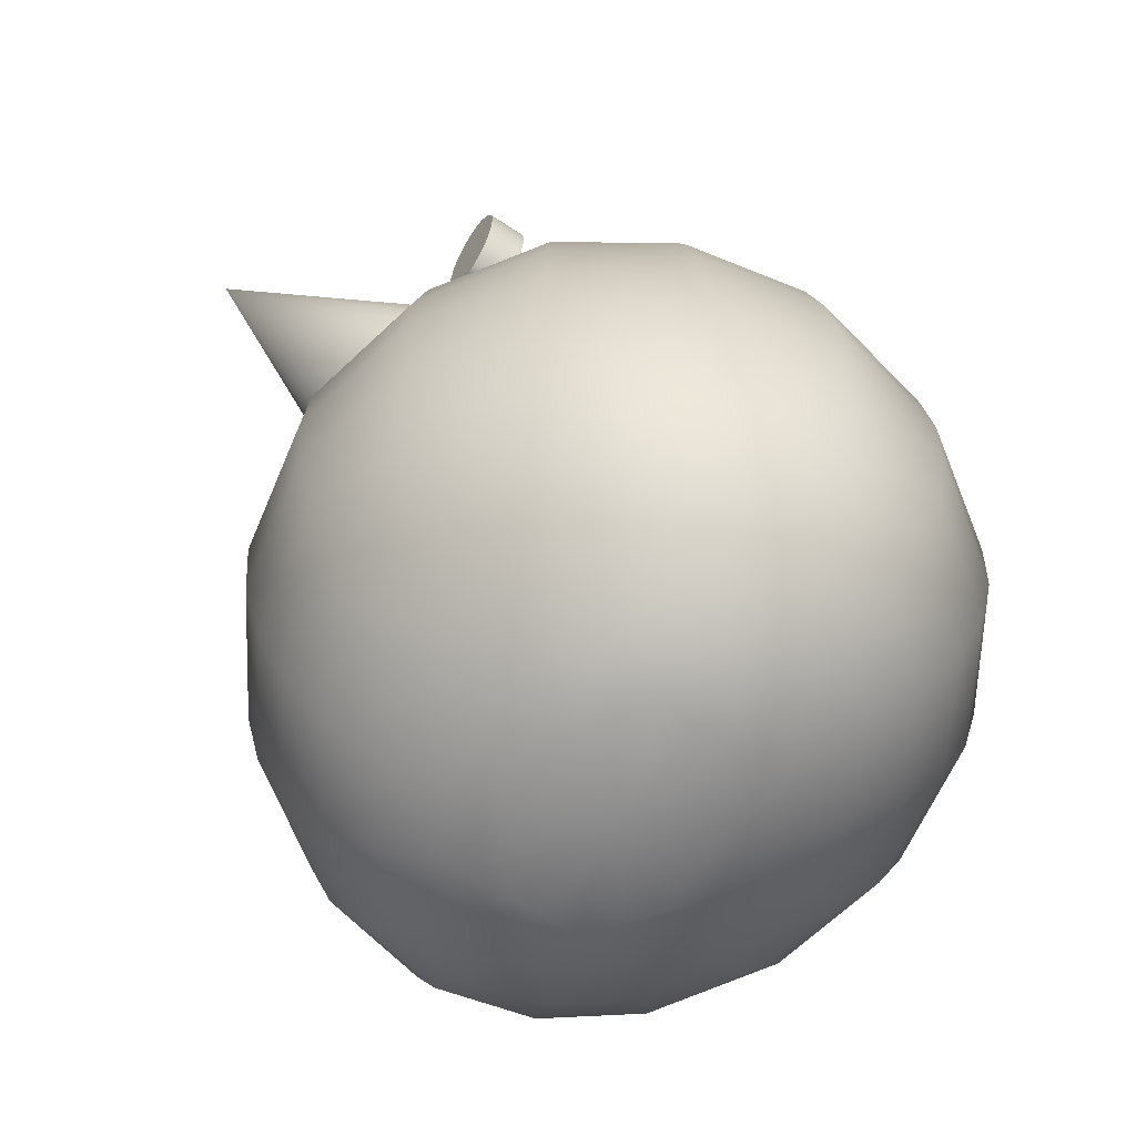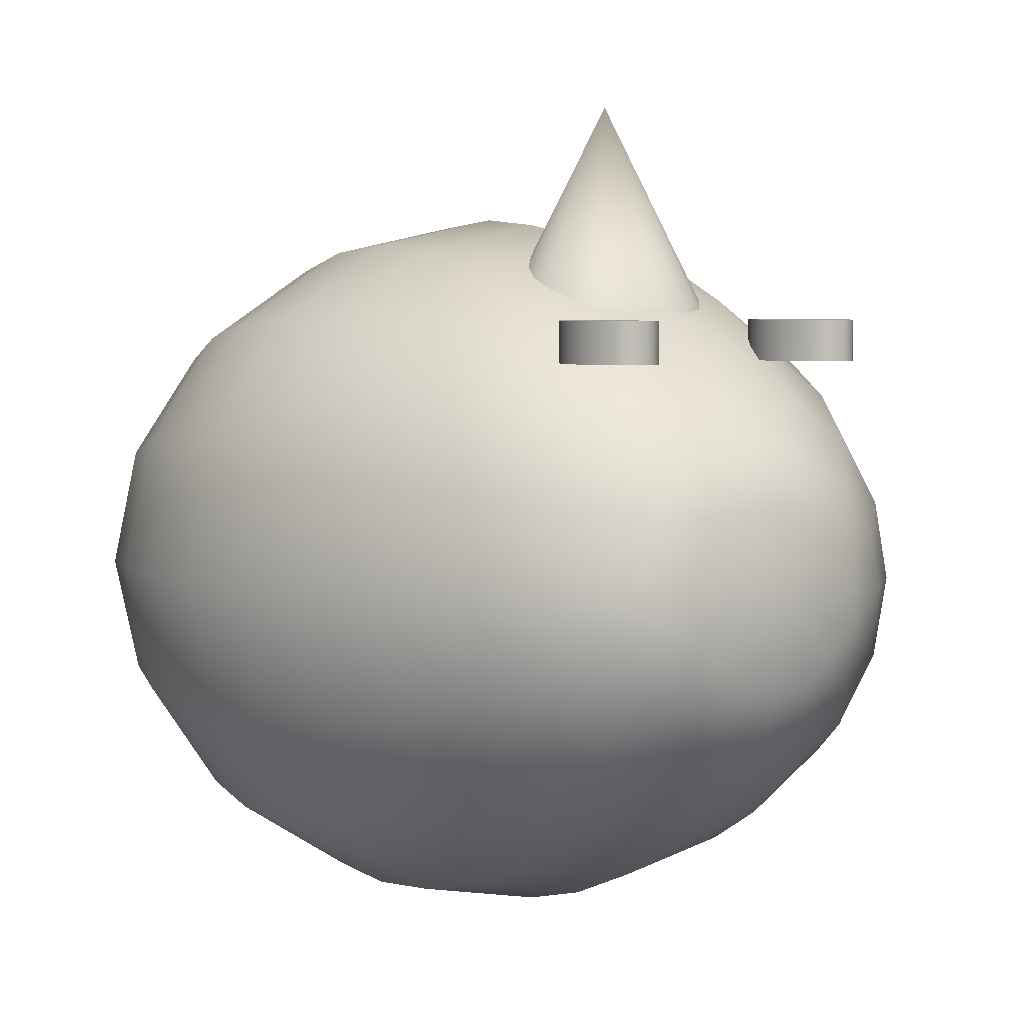
<metadata>
{"format":"obj","ext":"obj","renderer":"f3d","projection":"perspective","resolution":1024,"background":"white","views":[{"elev":-62.8,"azim":55.7,"up":"+Y"},{"elev":4.8,"azim":144.0,"up":"+Z"}]}
</metadata>
<code>
g default
v -0.2093 0.9545 0.55
v -0.2271 0.9949 0.55
v -0.252 1.026 0.55
v -0.2816 1.045 0.55
v -0.3131 1.049 0.55
v -0.3432 1.039 0.55
v -0.3691 1.016 0.55
v -0.3883 0.9808 0.55
v -0.3988 0.9379 0.55
v -0.3996 0.8913 0.55
v -0.3907 0.8455 0.55
v -0.3729 0.8051 0.55
v -0.348 0.774 0.55
v -0.3184 0.7552 0.55
v -0.2869 0.7506 0.55
v -0.2568 0.7606 0.55
v -0.2309 0.7842 0.55
v -0.2117 0.8192 0.55
v -0.2012 0.8621 0.55
v -0.2004 0.9087 0.55
v -0.2093 0.9545 0.65
v -0.2271 0.9949 0.65
v -0.252 1.026 0.65
v -0.2816 1.045 0.65
v -0.3131 1.049 0.65
v -0.3432 1.039 0.65
v -0.3691 1.016 0.65
v -0.3883 0.9808 0.65
v -0.3988 0.9379 0.65
v -0.3996 0.8913 0.65
v -0.3907 0.8455 0.65
v -0.3729 0.8051 0.65
v -0.348 0.774 0.65
v -0.3184 0.7552 0.65
v -0.2869 0.7506 0.65
v -0.2568 0.7606 0.65
v -0.2309 0.7842 0.65
v -0.2117 0.8192 0.65
v -0.2012 0.8621 0.65
v -0.2004 0.9087 0.65
v -0.3 0.9 0.55
v -0.3 0.9 0.65
g Righteye Egg
f 1 2 22 21
f 2 3 23 22
f 3 4 24 23
f 4 5 25 24
f 5 6 26 25
f 6 7 27 26
f 7 8 28 27
f 8 9 29 28
f 9 10 30 29
f 10 11 31 30
f 11 12 32 31
f 12 13 33 32
f 13 14 34 33
f 14 15 35 34
f 15 16 36 35
f 16 17 37 36
f 17 18 38 37
f 18 19 39 38
f 19 20 40 39
f 20 1 21 40
f 2 1 41
f 3 2 41
f 4 3 41
f 5 4 41
f 6 5 41
f 7 6 41
f 8 7 41
f 9 8 41
f 10 9 41
f 11 10 41
f 12 11 41
f 13 12 41
f 14 13 41
f 15 14 41
f 16 15 41
f 17 16 41
f 18 17 41
f 19 18 41
f 20 19 41
f 1 20 41
f 21 22 42
f 22 23 42
f 23 24 42
f 24 25 42
f 25 26 42
f 26 27 42
f 27 28 42
f 28 29 42
f 29 30 42
f 30 31 42
f 31 32 42
f 32 33 42
f 33 34 42
f 34 35 42
f 35 36 42
f 36 37 42
f 37 38 42
f 38 39 42
f 39 40 42
f 40 21 42
g default
v 0.329 -0.9047 -0.2508
v -0 -0.9047 -0.3547
v -0.329 -0.9047 -0.2508
v -0.4653 -0.9047 0
v -0.329 -0.9047 0.2508
v -0 -0.9047 0.3547
v 0.329 -0.9047 0.2508
v 0.4653 -0.9047 -0
v 0.5322 -0.6936 -0.4546
v -0 -0.6936 -0.6429
v -0.5322 -0.6936 -0.4546
v -0.7527 -0.6936 0
v -0.5322 -0.6936 0.4546
v -0 -0.6936 0.6429
v 0.5322 -0.6936 0.4546
v 0.7527 -0.6936 0
v 0.6359 -0.3754 -0.5939
v 0 -0.3754 -0.8399
v -0.6359 -0.3754 -0.5939
v -0.8992 -0.3754 0
v -0.6359 -0.3754 0.5939
v 0 -0.3754 0.8399
v 0.6359 -0.3754 0.5939
v 0.8992 -0.3754 0
v 0.6534 0.001202 -0.6429
v 0 0.001202 -0.9091
v -0.6534 0.001202 -0.6429
v -0.9241 0.001202 0
v -0.6534 0.001202 0.6429
v 0 0.001202 0.9091
v 0.6534 0.001202 0.6429
v 0.9241 0.001202 0
v 0.5974 0.3949 -0.5939
v 0 0.3949 -0.8399
v -0.5974 0.3949 -0.5939
v -0.8449 0.3949 0
v -0.5974 0.3949 0.5939
v 0 0.3949 0.8399
v 0.5974 0.3949 0.5939
v 0.8449 0.3949 0
v 0.4733 0.7948 -0.4546
v -0 0.7948 -0.6429
v -0.4733 0.7948 -0.4546
v -0.6693 0.7948 0
v -0.4733 0.7948 0.4546
v -0 0.7948 0.6429
v 0.4733 0.7948 0.4546
v 0.6693 0.7948 0
v 0.2734 1.101 -0.2508
v 0 1.101 -0.3547
v -0.2734 1.101 -0.2508
v -0.3867 1.101 0
v -0.2734 1.101 0.2508
v 0 1.101 0.3547
v 0.2734 1.101 0.2508
v 0.3867 1.101 -0
v -0 -0.9841 0
v 0 1.194 0
v 0 0.1962 -0.8915
v 0.3223 0.3949 -0.7736
v 0.634 0.1962 -0.6304
v -0.634 0.1962 -0.6304
v -0.3223 0.3949 -0.7736
v -0.8967 0.1962 0
v -0.7781 0.3949 -0.3204
v -0.634 0.1962 0.6304
v -0.7781 0.3949 0.3204
v 0 0.1962 0.8915
v -0.3223 0.3949 0.7736
v 0.634 0.1962 0.6304
v 0.3223 0.3949 0.7736
v 0.8967 0.1962 0
v 0.7781 0.3949 0.3204
v 0.7781 0.3949 -0.3204
v -0 0.5988 -0.7558
v 0.2553 0.7948 -0.5921
v 0.5447 0.5988 -0.5344
v -0.5447 0.5988 -0.5344
v -0.2553 0.7948 -0.5921
v -0.7703 0.5988 0
v -0.6164 0.7948 -0.2452
v -0.5447 0.5988 0.5344
v -0.6164 0.7948 0.2452
v 0 0.5988 0.7558
v -0.2553 0.7948 0.5921
v 0.5447 0.5988 0.5344
v 0.2553 0.7948 0.5921
v 0.7703 0.5988 0
v 0.6164 0.7948 0.2452
v 0.6164 0.7948 -0.2452
v -0 0.9697 -0.505
v 0.1515 1.084 -0.3373
v 0.3804 0.9697 -0.3571
v -0.3804 0.9697 -0.3571
v -0.1515 1.084 -0.3373
v -0.538 0.9697 0
v -0.3658 1.084 -0.1397
v -0.3804 0.9697 0.3571
v -0.3658 1.084 0.1397
v -0 0.9697 0.505
v -0.1515 1.084 0.3373
v 0.3804 0.9697 0.3571
v 0.1515 1.084 0.3373
v 0.538 0.9697 0
v 0.3658 1.084 0.1397
v 0.3658 1.084 -0.1397
v 0.2067 -0.95 -0.1529
v -0 -0.95 -0.2162
v -0.2067 -0.95 -0.1529
v -0.2923 -0.95 0
v -0.2067 -0.95 0.1529
v -0 -0.95 0.2162
v 0.2067 -0.95 0.1529
v 0.2923 -0.95 0
v -0 1.16 -0.2162
v 0.1687 1.16 -0.1529
v -0.1687 1.16 -0.1529
v -0.2386 1.16 -0
v -0.1687 1.16 0.1529
v -0 1.16 0.2162
v 0.1687 1.16 0.1529
v 0.2386 1.16 -0
v 0.181 -0.894 -0.3373
v -0 -0.8155 -0.505
v 0.2871 -0.6936 -0.5921
v 0.4422 -0.8155 -0.3571
v -0.181 -0.894 -0.3373
v -0.4422 -0.8155 -0.3571
v -0.2871 -0.6936 -0.5921
v -0.437 -0.894 -0.1397
v -0.6254 -0.8155 0
v -0.6932 -0.6936 -0.2452
v -0.437 -0.894 0.1397
v -0.4422 -0.8155 0.3571
v -0.6932 -0.6936 0.2452
v -0.181 -0.894 0.3373
v -0 -0.8155 0.505
v -0.2871 -0.6936 0.5921
v 0.181 -0.894 0.3373
v 0.4422 -0.8155 0.3571
v 0.2871 -0.6936 0.5921
v 0.437 -0.894 0.1397
v 0.6254 -0.8155 0
v 0.6932 -0.6936 0.2452
v 0.437 -0.894 -0.1397
v 0.6932 -0.6936 -0.2452
v -0 -0.5449 -0.7558
v 0.3431 -0.3754 -0.7736
v 0.5959 -0.5449 -0.5344
v -0.5959 -0.5449 -0.5344
v -0.3431 -0.3754 -0.7736
v -0.8428 -0.5449 0
v -0.8282 -0.3754 -0.3204
v -0.5959 -0.5449 0.5344
v -0.8282 -0.3754 0.3204
v 0 -0.5449 0.7558
v -0.3431 -0.3754 0.7736
v 0.5959 -0.5449 0.5344
v 0.3431 -0.3754 0.7736
v 0.8428 -0.5449 0
v 0.8282 -0.3754 0.3204
v 0.8282 -0.3754 -0.3204
v 0 -0.1913 -0.8915
v 0.3525 0.001202 -0.8373
v 0.6545 -0.1913 -0.6304
v -0.6545 -0.1913 -0.6304
v -0.3525 0.001202 -0.8373
v -0.9257 -0.1913 0
v -0.8511 0.001202 -0.3468
v -0.6545 -0.1913 0.6304
v -0.8511 0.001202 0.3468
v 0 -0.1913 0.8915
v -0.3525 0.001202 0.8373
v 0.6545 -0.1913 0.6304
v 0.3525 0.001202 0.8373
v 0.9257 -0.1913 0
v 0.8511 0.001202 0.3468
v 0.8511 0.001202 -0.3468
v 0.2386 -0.8155 -0.4651
v -0.2386 -0.8155 -0.4651
v -0.576 -0.8155 -0.1926
v -0.576 -0.8155 0.1926
v -0.2386 -0.8155 0.4651
v 0.2386 -0.8155 0.4651
v 0.576 -0.8155 0.1926
v 0.576 -0.8155 -0.1926
v 0.3215 -0.5449 -0.6961
v -0.3215 -0.5449 -0.6961
v -0.7762 -0.5449 -0.2883
v -0.7762 -0.5449 0.2883
v -0.3215 -0.5449 0.6961
v 0.3215 -0.5449 0.6961
v 0.7762 -0.5449 0.2883
v 0.7762 -0.5449 -0.2883
v 0.3531 -0.1913 -0.8211
v -0.3531 -0.1913 -0.8211
v -0.8525 -0.1913 -0.3401
v -0.8525 -0.1913 0.3401
v -0.3531 -0.1913 0.8211
v 0.3531 -0.1913 0.8211
v 0.8525 -0.1913 0.3401
v 0.8525 -0.1913 -0.3401
v 0.3421 0.1962 -0.8211
v -0.3421 0.1962 -0.8211
v -0.8258 0.1962 -0.3401
v -0.8258 0.1962 0.3401
v -0.3421 0.1962 0.8211
v 0.3421 0.1962 0.8211
v 0.8258 0.1962 0.3401
v 0.8258 0.1962 -0.3401
v 0.2939 0.5988 -0.6961
v -0.2939 0.5988 -0.6961
v -0.7095 0.5988 -0.2883
v -0.7095 0.5988 0.2883
v -0.2939 0.5988 0.6961
v 0.2939 0.5988 0.6961
v 0.7095 0.5988 0.2883
v 0.7095 0.5988 -0.2883
v 0.2052 0.9697 -0.4651
v -0.2052 0.9697 -0.4651
v -0.4955 0.9697 -0.1926
v -0.4955 0.9697 0.1926
v -0.2052 0.9697 0.4651
v 0.2052 0.9697 0.4651
v 0.4955 0.9697 0.1926
v 0.4955 0.9697 -0.1926
v 0.122 -0.9493 -0.2178
v -0.122 -0.9493 -0.2178
v -0.2944 -0.9493 -0.0902
v -0.2944 -0.9493 0.0902
v -0.122 -0.9493 0.2178
v 0.122 -0.9493 0.2178
v 0.2944 -0.9493 0.0902
v 0.2944 -0.9493 -0.0902
v 0.09956 1.159 -0.2178
v -0.09956 1.159 -0.2178
v -0.2404 1.159 -0.0902
v -0.2404 1.159 0.0902
v -0.09956 1.159 0.2178
v 0.09956 1.159 0.2178
v 0.2404 1.159 0.0902
v 0.2404 1.159 -0.0902
g Egg
f 43 165 221 168
f 165 44 166 221
f 221 166 52 167
f 168 221 167 51
f 44 169 222 166
f 169 45 170 222
f 222 170 53 171
f 166 222 171 52
f 45 172 223 170
f 172 46 173 223
f 223 173 54 174
f 170 223 174 53
f 46 175 224 173
f 175 47 176 224
f 224 176 55 177
f 173 224 177 54
f 47 178 225 176
f 178 48 179 225
f 225 179 56 180
f 176 225 180 55
f 48 181 226 179
f 181 49 182 226
f 226 182 57 183
f 179 226 183 56
f 49 184 227 182
f 184 50 185 227
f 227 185 58 186
f 182 227 186 57
f 50 187 228 185
f 187 43 168 228
f 228 168 51 188
f 185 228 188 58
f 51 167 229 191
f 167 52 189 229
f 229 189 60 190
f 191 229 190 59
f 52 171 230 189
f 171 53 192 230
f 230 192 61 193
f 189 230 193 60
f 53 174 231 192
f 174 54 194 231
f 231 194 62 195
f 192 231 195 61
f 54 177 232 194
f 177 55 196 232
f 232 196 63 197
f 194 232 197 62
f 55 180 233 196
f 180 56 198 233
f 233 198 64 199
f 196 233 199 63
f 56 183 234 198
f 183 57 200 234
f 234 200 65 201
f 198 234 201 64
f 57 186 235 200
f 186 58 202 235
f 235 202 66 203
f 200 235 203 65
f 58 188 236 202
f 188 51 191 236
f 236 191 59 204
f 202 236 204 66
f 59 190 237 207
f 190 60 205 237
f 237 205 68 206
f 207 237 206 67
f 60 193 238 205
f 193 61 208 238
f 238 208 69 209
f 205 238 209 68
f 61 195 239 208
f 195 62 210 239
f 239 210 70 211
f 208 239 211 69
f 62 197 240 210
f 197 63 212 240
f 240 212 71 213
f 210 240 213 70
f 63 199 241 212
f 199 64 214 241
f 241 214 72 215
f 212 241 215 71
f 64 201 242 214
f 201 65 216 242
f 242 216 73 217
f 214 242 217 72
f 65 203 243 216
f 203 66 218 243
f 243 218 74 219
f 216 243 219 73
f 66 204 244 218
f 204 59 207 244
f 244 207 67 220
f 218 244 220 74
f 67 206 245 103
f 206 68 101 245
f 245 101 76 102
f 103 245 102 75
f 68 209 246 101
f 209 69 104 246
f 246 104 77 105
f 101 246 105 76
f 69 211 247 104
f 211 70 106 247
f 247 106 78 107
f 104 247 107 77
f 70 213 248 106
f 213 71 108 248
f 248 108 79 109
f 106 248 109 78
f 71 215 249 108
f 215 72 110 249
f 249 110 80 111
f 108 249 111 79
f 72 217 250 110
f 217 73 112 250
f 250 112 81 113
f 110 250 113 80
f 73 219 251 112
f 219 74 114 251
f 251 114 82 115
f 112 251 115 81
f 74 220 252 114
f 220 67 103 252
f 252 103 75 116
f 114 252 116 82
f 75 102 253 119
f 102 76 117 253
f 253 117 84 118
f 119 253 118 83
f 76 105 254 117
f 105 77 120 254
f 254 120 85 121
f 117 254 121 84
f 77 107 255 120
f 107 78 122 255
f 255 122 86 123
f 120 255 123 85
f 78 109 256 122
f 109 79 124 256
f 256 124 87 125
f 122 256 125 86
f 79 111 257 124
f 111 80 126 257
f 257 126 88 127
f 124 257 127 87
f 80 113 258 126
f 113 81 128 258
f 258 128 89 129
f 126 258 129 88
f 81 115 259 128
f 115 82 130 259
f 259 130 90 131
f 128 259 131 89
f 82 116 260 130
f 116 75 119 260
f 260 119 83 132
f 130 260 132 90
f 83 118 261 135
f 118 84 133 261
f 261 133 92 134
f 135 261 134 91
f 84 121 262 133
f 121 85 136 262
f 262 136 93 137
f 133 262 137 92
f 85 123 263 136
f 123 86 138 263
f 263 138 94 139
f 136 263 139 93
f 86 125 264 138
f 125 87 140 264
f 264 140 95 141
f 138 264 141 94
f 87 127 265 140
f 127 88 142 265
f 265 142 96 143
f 140 265 143 95
f 88 129 266 142
f 129 89 144 266
f 266 144 97 145
f 142 266 145 96
f 89 131 267 144
f 131 90 146 267
f 267 146 98 147
f 144 267 147 97
f 90 132 268 146
f 132 83 135 268
f 268 135 91 148
f 146 268 148 98
f 44 165 269 150
f 43 149 269 165
f 99 150 269 149
f 45 169 270 151
f 44 150 270 169
f 99 151 270 150
f 46 172 271 152
f 45 151 271 172
f 99 152 271 151
f 47 175 272 153
f 46 152 272 175
f 99 153 272 152
f 48 178 273 154
f 47 153 273 178
f 99 154 273 153
f 49 181 274 155
f 48 154 274 181
f 99 155 274 154
f 50 184 275 156
f 49 155 275 184
f 99 156 275 155
f 43 187 276 149
f 50 156 276 187
f 99 149 276 156
f 91 134 277 158
f 92 157 277 134
f 100 158 277 157
f 92 137 278 157
f 93 159 278 137
f 100 157 278 159
f 93 139 279 159
f 94 160 279 139
f 100 159 279 160
f 94 141 280 160
f 95 161 280 141
f 100 160 280 161
f 95 143 281 161
f 96 162 281 143
f 100 161 281 162
f 96 145 282 162
f 97 163 282 145
f 100 162 282 163
f 97 147 283 163
f 98 164 283 147
f 100 163 283 164
f 98 148 284 164
f 91 158 284 148
f 100 164 284 158
g default
v -0.2093 0.9545 0.55
v -0.2271 0.9949 0.55
v -0.252 1.026 0.55
v -0.2816 1.045 0.55
v -0.3131 1.049 0.55
v -0.3432 1.039 0.55
v -0.3691 1.016 0.55
v -0.3883 0.9808 0.55
v -0.3988 0.9379 0.55
v -0.3996 0.8913 0.55
v -0.3907 0.8455 0.55
v -0.3729 0.8051 0.55
v -0.348 0.774 0.55
v -0.3184 0.7552 0.55
v -0.2869 0.7506 0.55
v -0.2568 0.7606 0.55
v -0.2309 0.7842 0.55
v -0.2117 0.8192 0.55
v -0.2012 0.8621 0.55
v -0.2004 0.9087 0.55
v -0.2093 0.9545 0.65
v -0.2271 0.9949 0.65
v -0.252 1.026 0.65
v -0.2816 1.045 0.65
v -0.3131 1.049 0.65
v -0.3432 1.039 0.65
v -0.3691 1.016 0.65
v -0.3883 0.9808 0.65
v -0.3988 0.9379 0.65
v -0.3996 0.8913 0.65
v -0.3907 0.8455 0.65
v -0.3729 0.8051 0.65
v -0.348 0.774 0.65
v -0.3184 0.7552 0.65
v -0.2869 0.7506 0.65
v -0.2568 0.7606 0.65
v -0.2309 0.7842 0.65
v -0.2117 0.8192 0.65
v -0.2012 0.8621 0.65
v -0.2004 0.9087 0.65
v -0.3 0.9 0.55
v -0.3 0.9 0.65
g Righteye Egg
f 285 286 306 305
f 286 287 307 306
f 287 288 308 307
f 288 289 309 308
f 289 290 310 309
f 290 291 311 310
f 291 292 312 311
f 292 293 313 312
f 293 294 314 313
f 294 295 315 314
f 295 296 316 315
f 296 297 317 316
f 297 298 318 317
f 298 299 319 318
f 299 300 320 319
f 300 301 321 320
f 301 302 322 321
f 302 303 323 322
f 303 304 324 323
f 304 285 305 324
f 286 285 325
f 287 286 325
f 288 287 325
f 289 288 325
f 290 289 325
f 291 290 325
f 292 291 325
f 293 292 325
f 294 293 325
f 295 294 325
f 296 295 325
f 297 296 325
f 298 297 325
f 299 298 325
f 300 299 325
f 301 300 325
f 302 301 325
f 303 302 325
f 304 303 325
f 285 304 325
f 305 306 326
f 306 307 326
f 307 308 326
f 308 309 326
f 309 310 326
f 310 311 326
f 311 312 326
f 312 313 326
f 313 314 326
f 314 315 326
f 315 316 326
f 316 317 326
f 317 318 326
f 318 319 326
f 319 320 326
f 320 321 326
f 321 322 326
f 322 323 326
f 323 324 326
f 324 305 326
g default
v 0.3988 0.9379 0.55
v 0.3883 0.9808 0.55
v 0.3691 1.016 0.55
v 0.3432 1.039 0.55
v 0.3131 1.049 0.55
v 0.2816 1.045 0.55
v 0.252 1.026 0.55
v 0.2271 0.9949 0.55
v 0.2093 0.9545 0.55
v 0.2004 0.9087 0.55
v 0.2012 0.8621 0.55
v 0.2117 0.8192 0.55
v 0.2309 0.7842 0.55
v 0.2568 0.7606 0.55
v 0.2869 0.7506 0.55
v 0.3184 0.7552 0.55
v 0.348 0.774 0.55
v 0.3729 0.8051 0.55
v 0.3907 0.8455 0.55
v 0.3996 0.8913 0.55
v 0.3988 0.9379 0.65
v 0.3883 0.9808 0.65
v 0.3691 1.016 0.65
v 0.3432 1.039 0.65
v 0.3131 1.049 0.65
v 0.2816 1.045 0.65
v 0.252 1.026 0.65
v 0.2271 0.9949 0.65
v 0.2093 0.9545 0.65
v 0.2004 0.9087 0.65
v 0.2012 0.8621 0.65
v 0.2117 0.8192 0.65
v 0.2309 0.7842 0.65
v 0.2568 0.7606 0.65
v 0.2869 0.7506 0.65
v 0.3184 0.7552 0.65
v 0.348 0.774 0.65
v 0.3729 0.8051 0.65
v 0.3907 0.8455 0.65
v 0.3996 0.8913 0.65
v 0.3 0.9 0.55
v 0.3 0.9 0.65
g Egg Lefteye
f 327 328 348 347
f 328 329 349 348
f 329 330 350 349
f 330 331 351 350
f 331 332 352 351
f 332 333 353 352
f 333 334 354 353
f 334 335 355 354
f 335 336 356 355
f 336 337 357 356
f 337 338 358 357
f 338 339 359 358
f 339 340 360 359
f 340 341 361 360
f 341 342 362 361
f 342 343 363 362
f 343 344 364 363
f 344 345 365 364
f 345 346 366 365
f 346 327 347 366
f 328 327 367
f 329 328 367
f 330 329 367
f 331 330 367
f 332 331 367
f 333 332 367
f 334 333 367
f 335 334 367
f 336 335 367
f 337 336 367
f 338 337 367
f 339 338 367
f 340 339 367
f 341 340 367
f 342 341 367
f 343 342 367
f 344 343 367
f 345 344 367
f 346 345 367
f 327 346 367
f 347 348 368
f 348 349 368
f 349 350 368
f 350 351 368
f 351 352 368
f 352 353 368
f 353 354 368
f 354 355 368
f 355 356 368
f 356 357 368
f 357 358 368
f 358 359 368
f 359 360 368
f 360 361 368
f 361 362 368
f 362 363 368
f 363 364 368
f 364 365 368
f 365 366 368
f 366 347 368
g default
v 0.272 0.5794 0.6222
v 0.2314 0.651 0.6222
v 0.1681 0.7079 0.6222
v 0.08839 0.7443 0.6222
v 0 0.7569 0.6222
v -0.08839 0.7443 0.6222
v -0.1681 0.7079 0.6222
v -0.2314 0.651 0.6222
v -0.272 0.5794 0.6222
v -0.286 0.5 0.6222
v -0.272 0.4206 0.6222
v -0.2314 0.349 0.6222
v -0.1681 0.2921 0.6222
v -0.08839 0.2557 0.6222
v -0 0.2431 0.6222
v 0.08839 0.2557 0.6222
v 0.1681 0.2921 0.6222
v 0.2314 0.349 0.6222
v 0.272 0.4206 0.6222
v 0.286 0.5 0.6222
v 0 0.5 1.178
g Egg Beak
f 369 370 389
f 370 371 389
f 371 372 389
f 372 373 389
f 373 374 389
f 374 375 389
f 375 376 389
f 376 377 389
f 377 378 389
f 378 379 389
f 379 380 389
f 380 381 389
f 381 382 389
f 382 383 389
f 383 384 389
f 384 385 389
f 385 386 389
f 386 387 389
f 387 388 389
f 388 369 389
g default
v 0.3988 0.9379 0.55
v 0.3883 0.9808 0.55
v 0.3691 1.016 0.55
v 0.3432 1.039 0.55
v 0.3131 1.049 0.55
v 0.2816 1.045 0.55
v 0.252 1.026 0.55
v 0.2271 0.9949 0.55
v 0.2093 0.9545 0.55
v 0.2004 0.9087 0.55
v 0.2012 0.8621 0.55
v 0.2117 0.8192 0.55
v 0.2309 0.7842 0.55
v 0.2568 0.7606 0.55
v 0.2869 0.7506 0.55
v 0.3184 0.7552 0.55
v 0.348 0.774 0.55
v 0.3729 0.8051 0.55
v 0.3907 0.8455 0.55
v 0.3996 0.8913 0.55
v 0.3988 0.9379 0.65
v 0.3883 0.9808 0.65
v 0.3691 1.016 0.65
v 0.3432 1.039 0.65
v 0.3131 1.049 0.65
v 0.2816 1.045 0.65
v 0.252 1.026 0.65
v 0.2271 0.9949 0.65
v 0.2093 0.9545 0.65
v 0.2004 0.9087 0.65
v 0.2012 0.8621 0.65
v 0.2117 0.8192 0.65
v 0.2309 0.7842 0.65
v 0.2568 0.7606 0.65
v 0.2869 0.7506 0.65
v 0.3184 0.7552 0.65
v 0.348 0.774 0.65
v 0.3729 0.8051 0.65
v 0.3907 0.8455 0.65
v 0.3996 0.8913 0.65
v 0.3 0.9 0.55
v 0.3 0.9 0.65
g Egg Lefteye
f 390 391 411 410
f 391 392 412 411
f 392 393 413 412
f 393 394 414 413
f 394 395 415 414
f 395 396 416 415
f 396 397 417 416
f 397 398 418 417
f 398 399 419 418
f 399 400 420 419
f 400 401 421 420
f 401 402 422 421
f 402 403 423 422
f 403 404 424 423
f 404 405 425 424
f 405 406 426 425
f 406 407 427 426
f 407 408 428 427
f 408 409 429 428
f 409 390 410 429
f 391 390 430
f 392 391 430
f 393 392 430
f 394 393 430
f 395 394 430
f 396 395 430
f 397 396 430
f 398 397 430
f 399 398 430
f 400 399 430
f 401 400 430
f 402 401 430
f 403 402 430
f 404 403 430
f 405 404 430
f 406 405 430
f 407 406 430
f 408 407 430
f 409 408 430
f 390 409 430
f 410 411 431
f 411 412 431
f 412 413 431
f 413 414 431
f 414 415 431
f 415 416 431
f 416 417 431
f 417 418 431
f 418 419 431
f 419 420 431
f 420 421 431
f 421 422 431
f 422 423 431
f 423 424 431
f 424 425 431
f 425 426 431
f 426 427 431
f 427 428 431
f 428 429 431
f 429 410 431
g default
v 0.272 0.5794 0.6222
v 0.2314 0.651 0.6222
v 0.1681 0.7079 0.6222
v 0.08839 0.7443 0.6222
v 0 0.7569 0.6222
v -0.08839 0.7443 0.6222
v -0.1681 0.7079 0.6222
v -0.2314 0.651 0.6222
v -0.272 0.5794 0.6222
v -0.286 0.5 0.6222
v -0.272 0.4206 0.6222
v -0.2314 0.349 0.6222
v -0.1681 0.2921 0.6222
v -0.08839 0.2557 0.6222
v -0 0.2431 0.6222
v 0.08839 0.2557 0.6222
v 0.1681 0.2921 0.6222
v 0.2314 0.349 0.6222
v 0.272 0.4206 0.6222
v 0.286 0.5 0.6222
v 0 0.5 1.178
g Egg Beak
f 432 433 452
f 433 434 452
f 434 435 452
f 435 436 452
f 436 437 452
f 437 438 452
f 438 439 452
f 439 440 452
f 440 441 452
f 441 442 452
f 442 443 452
f 443 444 452
f 444 445 452
f 445 446 452
f 446 447 452
f 447 448 452
f 448 449 452
f 449 450 452
f 450 451 452
f 451 432 452

</code>
